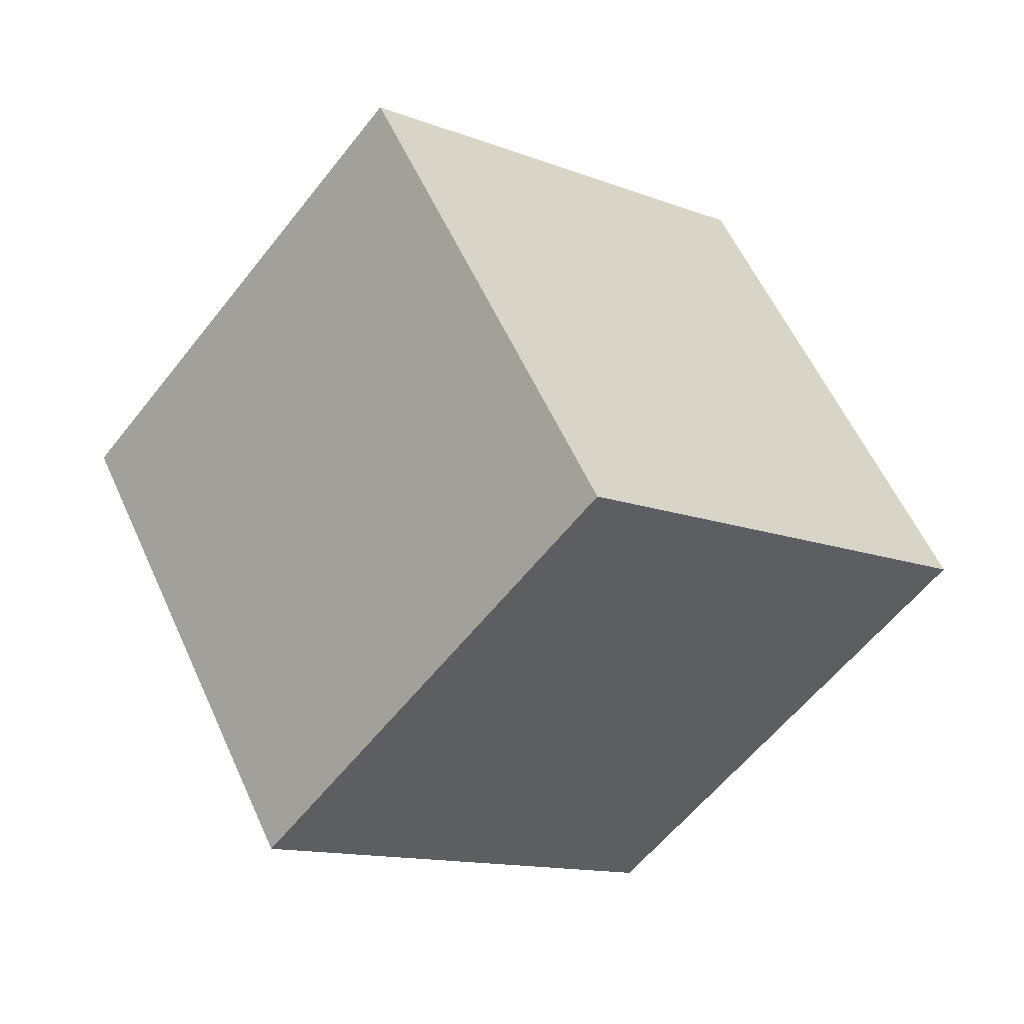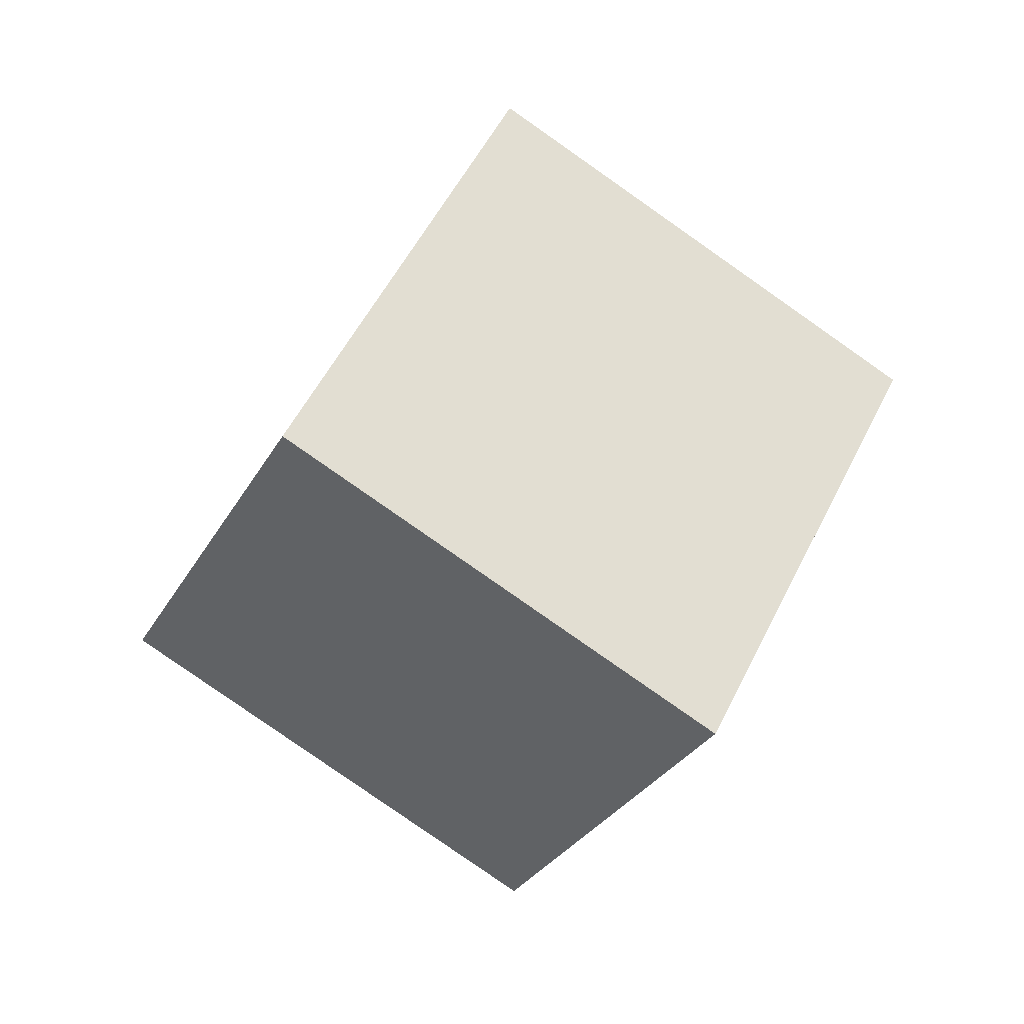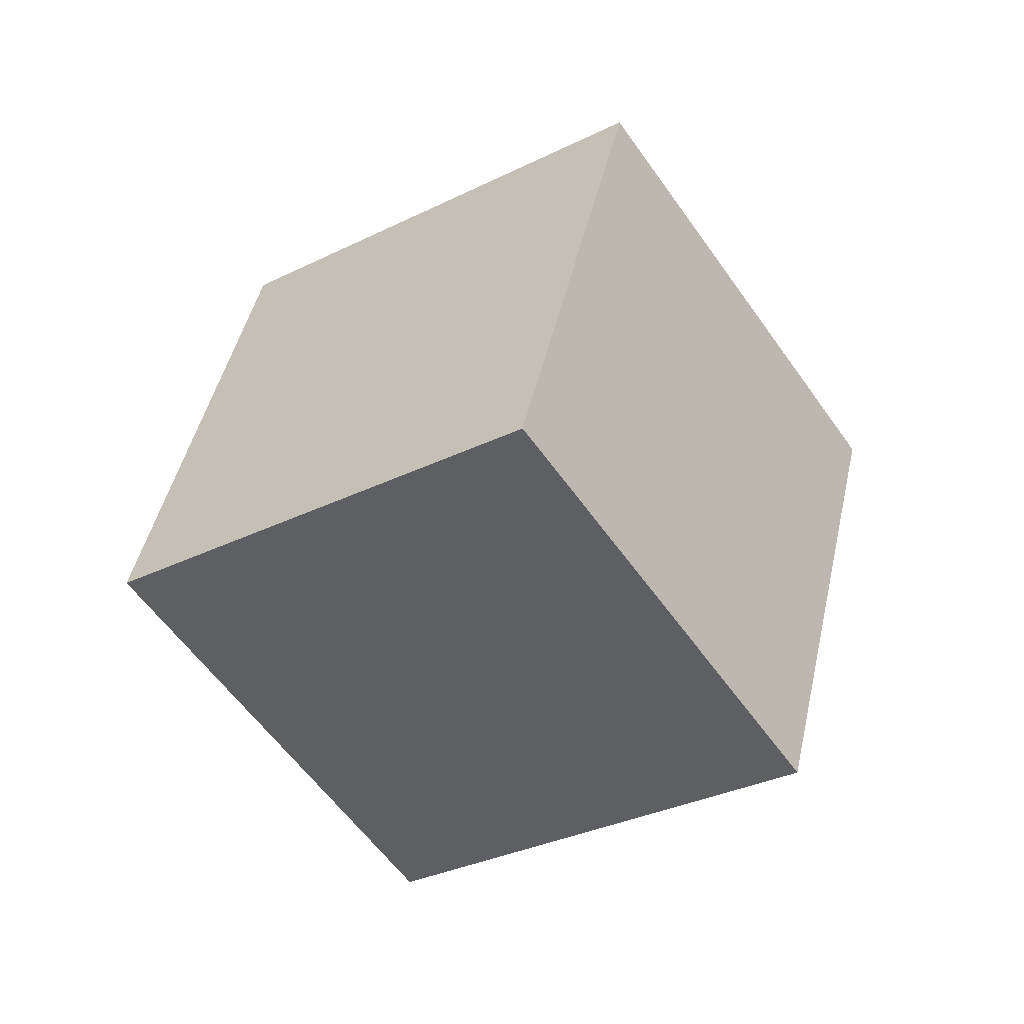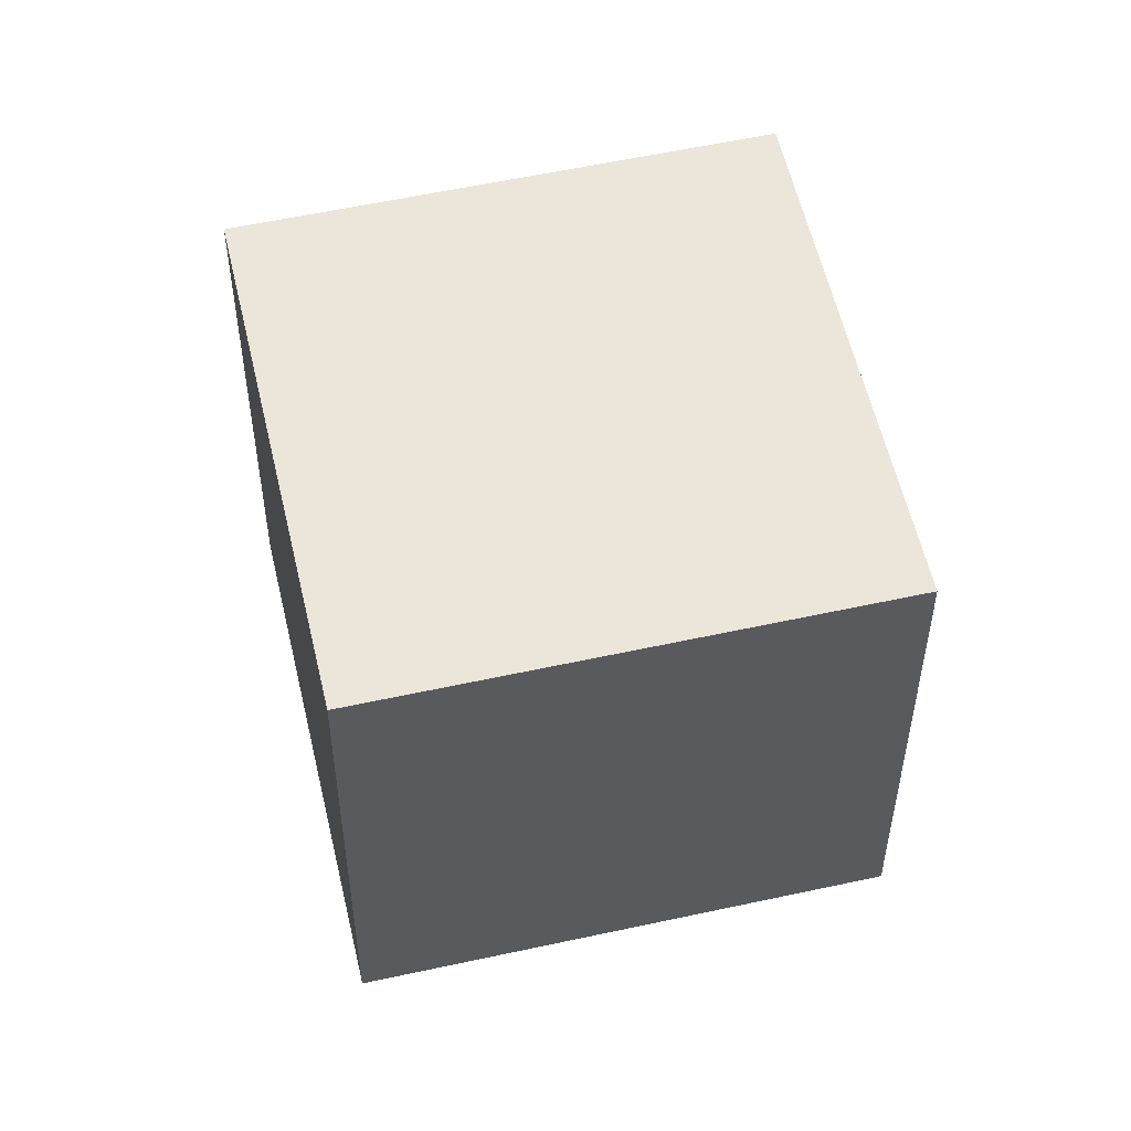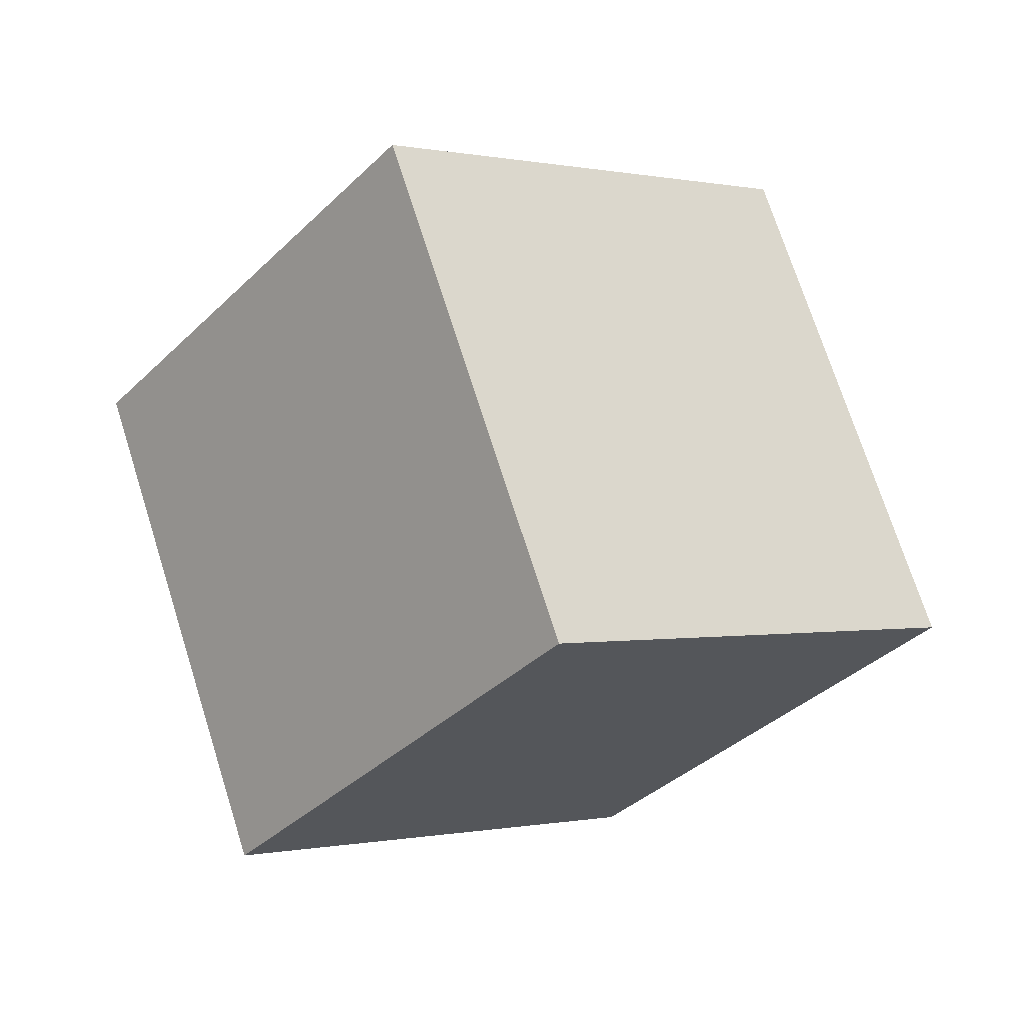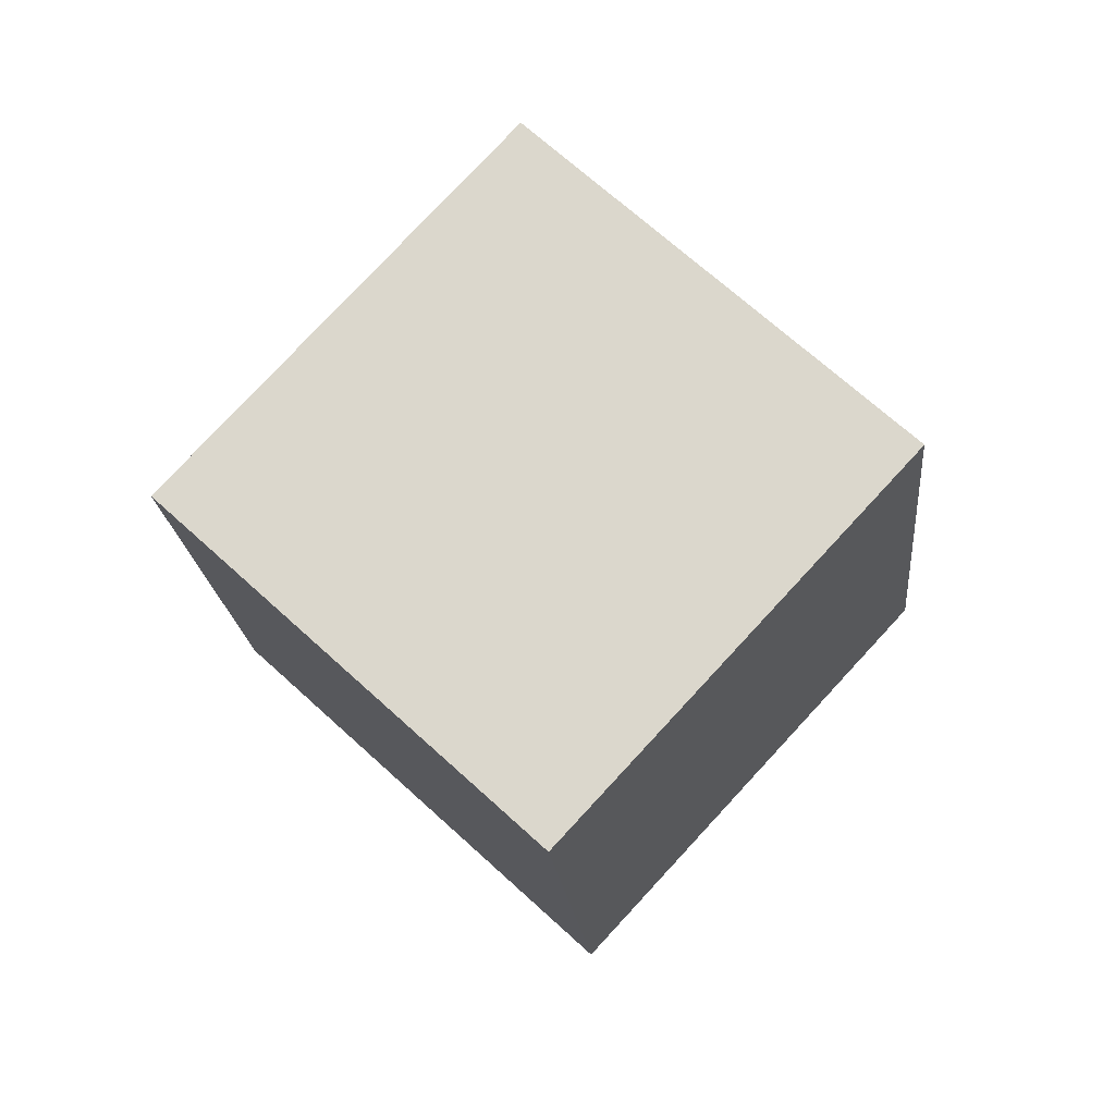
<metadata>
{"format":"obj","ext":"obj","renderer":"f3d","projection":"perspective","resolution":1024,"background":"white","views":[{"elev":42.3,"azim":-78.0,"up":"+Z"},{"elev":10.1,"azim":167.7,"up":"+Y"},{"elev":79.2,"azim":91.7,"up":"+Y"},{"elev":-68.2,"azim":43.1,"up":"+Z"},{"elev":58.6,"azim":-72.0,"up":"+Z"},{"elev":-52.8,"azim":21.3,"up":"+Y"}]}
</metadata>
<code>
v 0.9026 -0.6604 2.628
v 0.8982 -0.6492 2.612
v 0.9095 -0.6611 2.6
v 0.9138 -0.6724 2.616
v 0.9254 -0.6497 2.604
v 0.9142 -0.6377 2.615
v 0.9186 -0.649 2.631
v 0.9298 -0.6609 2.62
v 0.9095 -0.6611 2.6
v 0.9254 -0.6497 2.604
v 0.9298 -0.6609 2.62
v 0.9138 -0.6724 2.616
v 0.9186 -0.649 2.631
v 0.9142 -0.6377 2.615
v 0.8982 -0.6492 2.612
v 0.9026 -0.6604 2.628
v 0.9298 -0.6609 2.62
v 0.9186 -0.649 2.631
v 0.9026 -0.6604 2.628
v 0.9138 -0.6724 2.616
v 0.8982 -0.6492 2.612
v 0.9142 -0.6377 2.615
v 0.9254 -0.6497 2.604
v 0.9095 -0.6611 2.6
f 1 2 3
f 1 3 4
f 5 6 7
f 5 7 8
f 9 10 11
f 9 11 12
f 13 14 15
f 13 15 16
f 17 18 19
f 17 19 20
f 21 22 23
f 21 23 24

</code>
